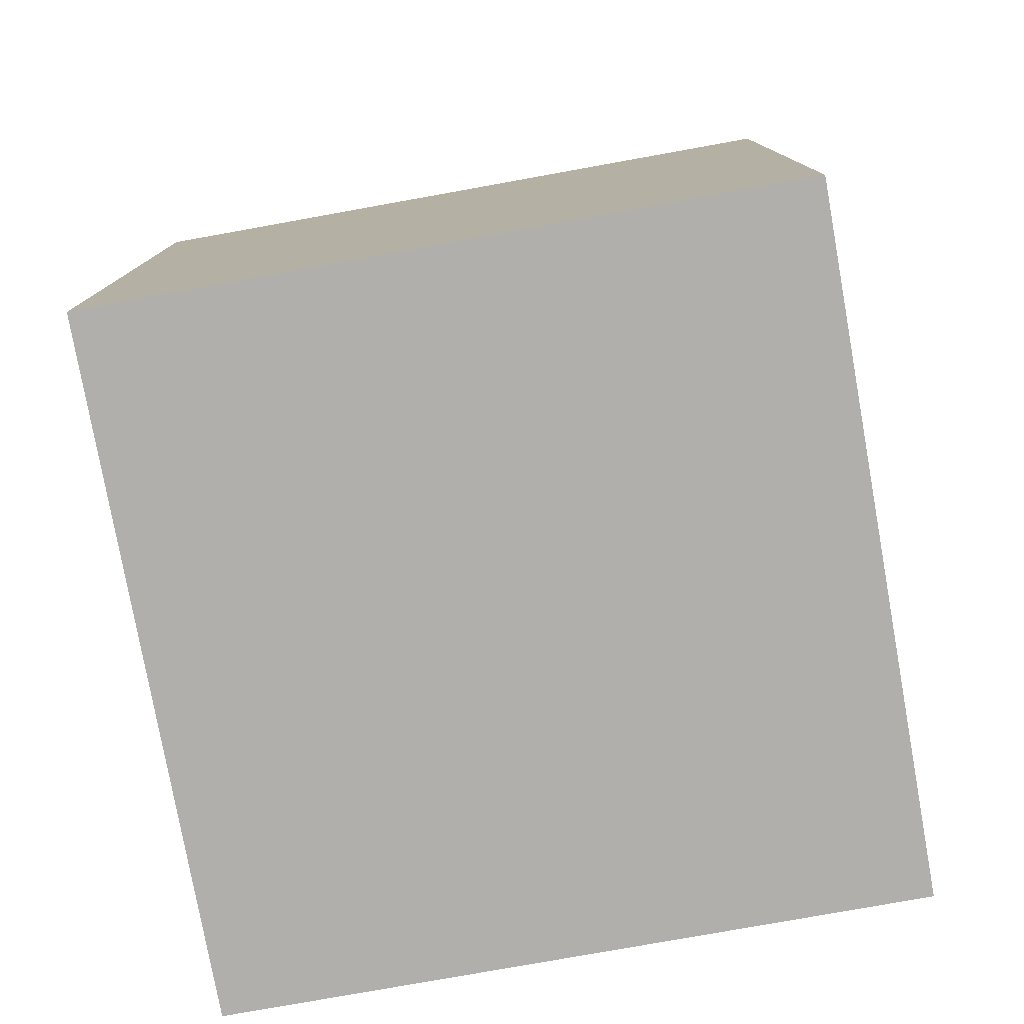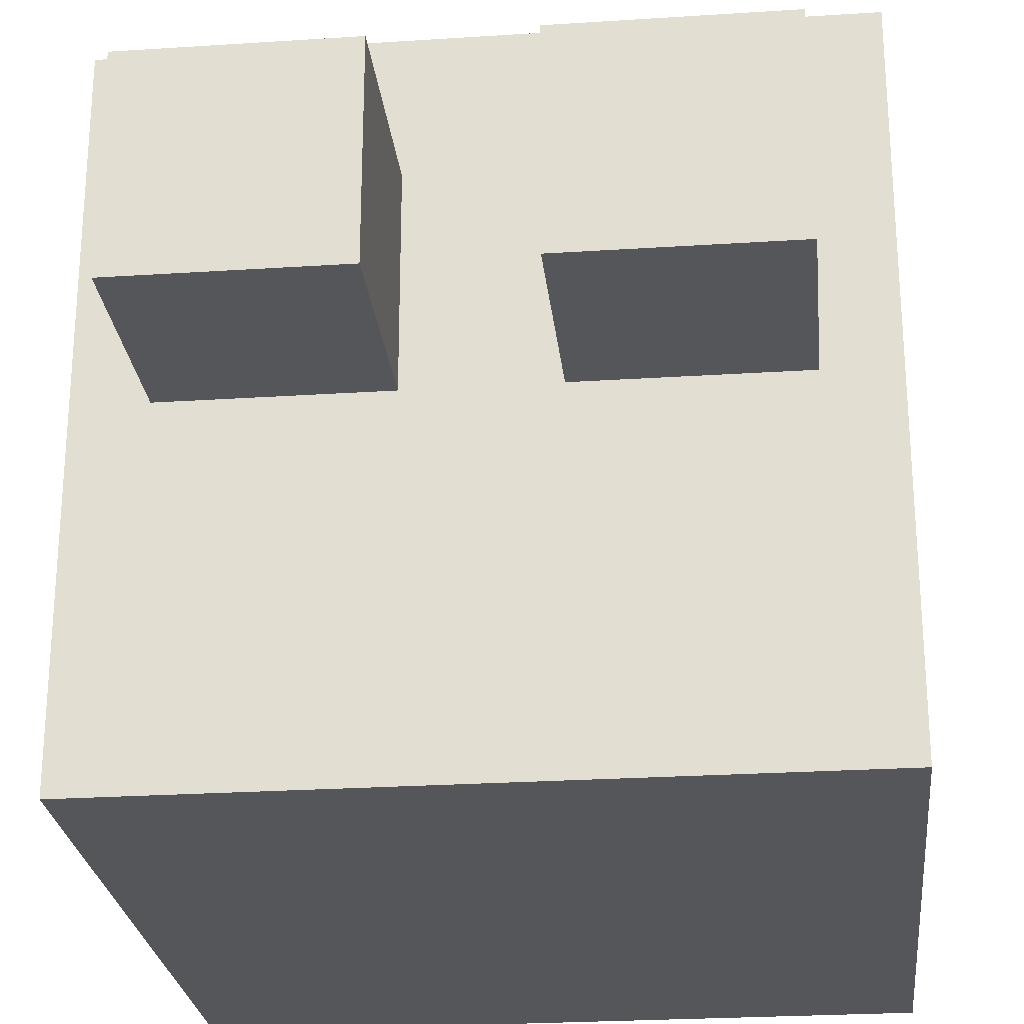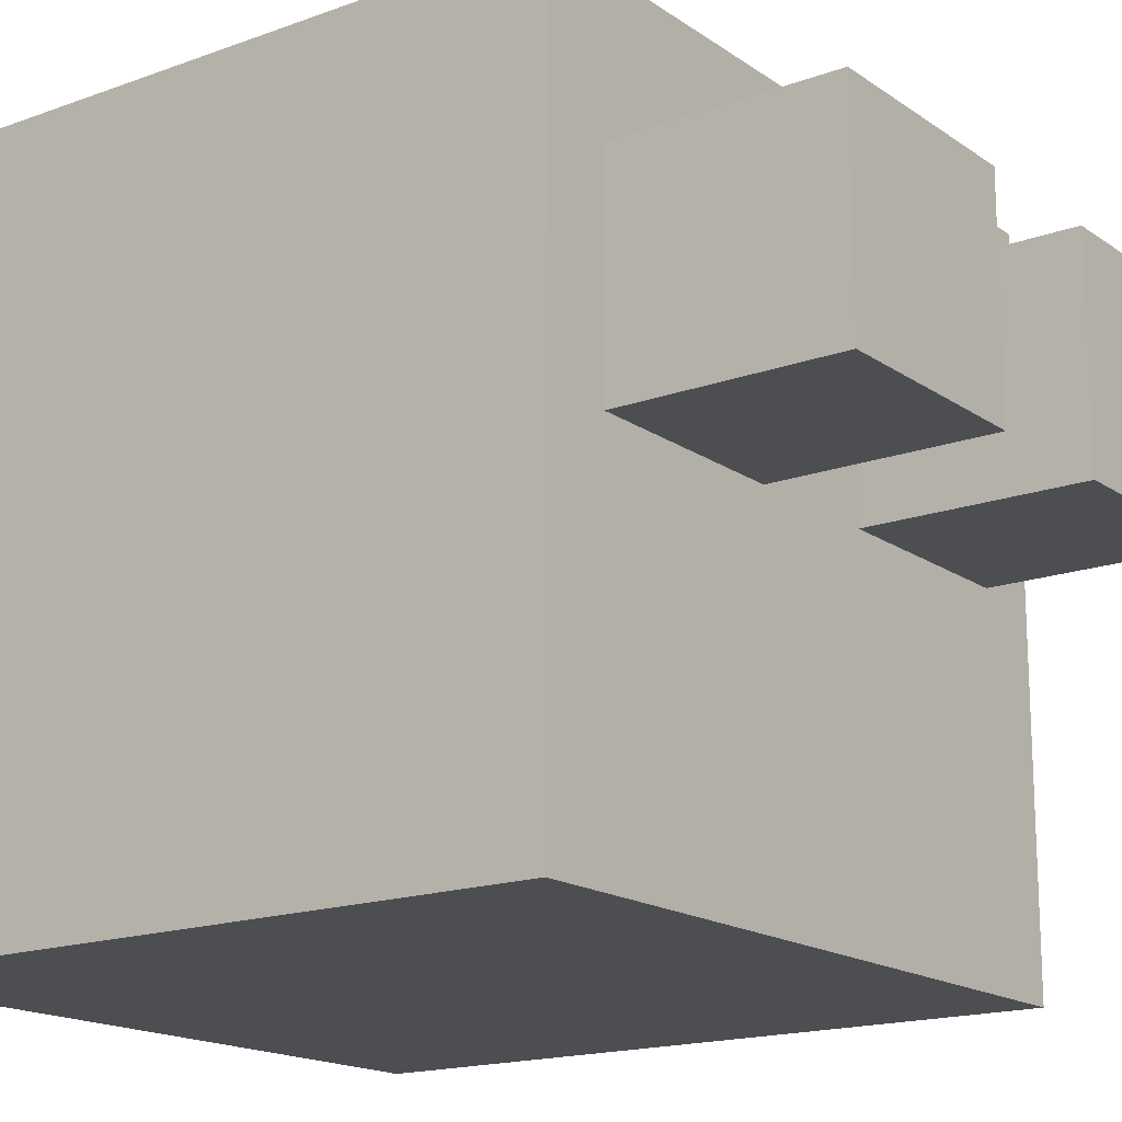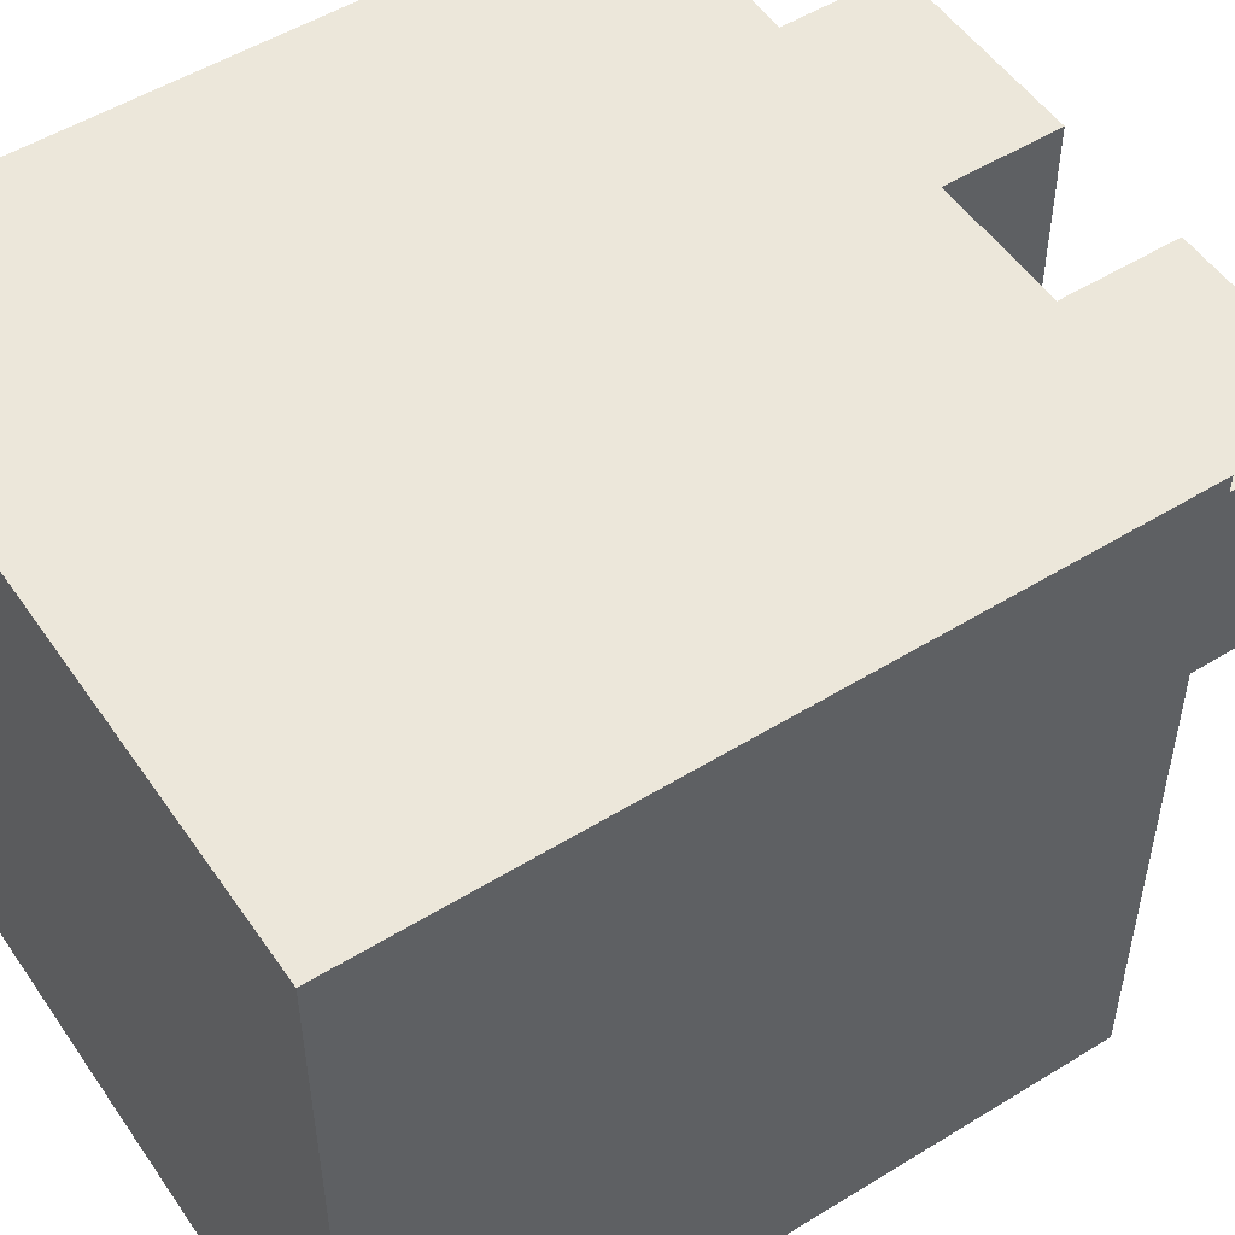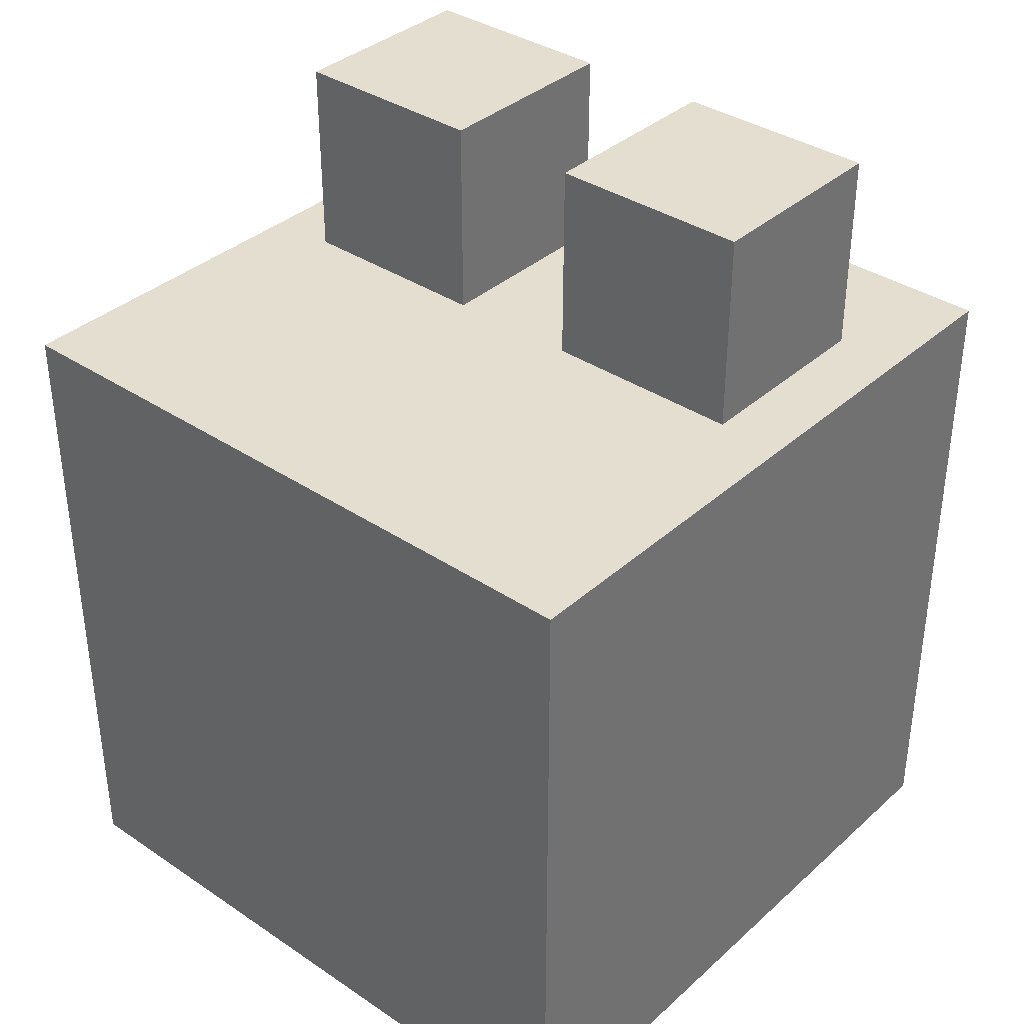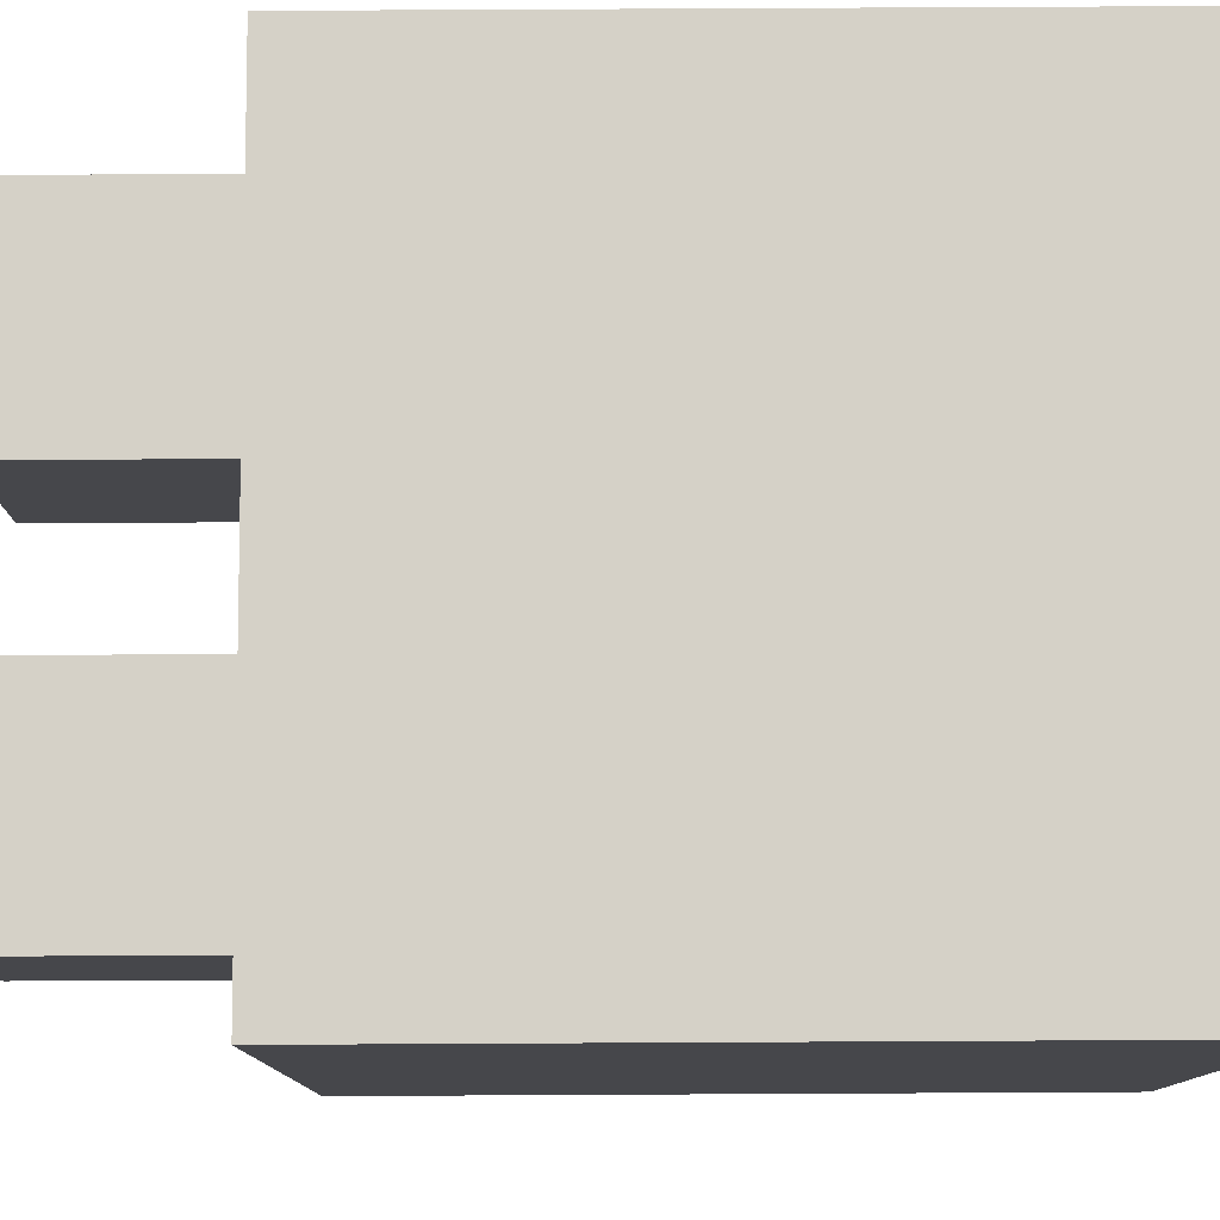
<metadata>
{"format":"obj","ext":"obj","renderer":"f3d","projection":"perspective","resolution":1024,"background":"white","views":[{"elev":-78.1,"azim":100.2,"up":"+Y"},{"elev":-25.4,"azim":-174.0,"up":"+Z"},{"elev":-16.9,"azim":126.4,"up":"+Z"},{"elev":52.1,"azim":56.4,"up":"+Z"},{"elev":36.5,"azim":-139.0,"up":"+Y"},{"elev":79.2,"azim":-90.3,"up":"+Z"}]}
</metadata>
<code>
o
v -0.5 0 0.5
v -0.5 0 -0.5
v -0.5 1 0.5
v -0.5 1 -0.5
v -0.4 1 0.3
v -0.4 1 0
v -0.4 1.3 0.3
v -0.4 1.3 0
v 0.1 1 0.3
v 0.1 1 0
v 0.1 1.3 0.3
v 0.1 1.3 0
v -0.1 1 0.3
v -0.1 1 0
v -0.1 1.3 0.3
v -0.1 1.3 0
v 0.4 1 0.3
v 0.4 1 0
v 0.4 1.3 0.3
v 0.4 1.3 0
v 0.5 0 0.5
v 0.5 0 -0.5
v 0.5 1 0.5
v 0.5 1 -0.5
v -0.5 0 0.5
v -0.5 1 0.5
v -0.4 0.4 0.5
v -0.4 0.5 0.5
v -0.4 0.9 0.5
v -0.3 0.3 0.5
v -0.3 0.4 0.5
v -0.3 0.5 0.5
v -0.3 0.9 0.5
v -0.2 0.3 0.5
v -0.2 0.4 0.5
v -0.2 0.5 0.5
v -0.2 0.9 0.5
v 0.2 0.3 0.5
v 0.2 0.4 0.5
v 0.2 0.5 0.5
v 0.2 0.9 0.5
v 0.3 0.3 0.5
v 0.3 0.4 0.5
v 0.3 0.5 0.5
v 0.3 0.9 0.5
v 0.4 0.4 0.5
v 0.4 0.5 0.5
v 0.4 0.9 0.5
v 0.5 0 0.5
v 0.5 1 0.5
v -0.4 1 0.3
v -0.4 1.3 0.3
v -0.3 1 0.3
v -0.3 1.2 0.3
v -0.2 1 0.3
v -0.2 1.2 0.3
v -0.1 1 0.3
v -0.1 1.3 0.3
v 0.1 1 0.3
v 0.1 1.3 0.3
v 0.2 1 0.3
v 0.2 1.2 0.3
v 0.3 1 0.3
v 0.3 1.2 0.3
v 0.4 1 0.3
v 0.4 1.3 0.3
v -0.4 1 0
v -0.4 1.3 0
v -0.3 1 0
v -0.3 1.2 0
v -0.2 1 0
v -0.2 1.2 0
v -0.1 1 0
v -0.1 1.3 0
v 0.1 1 0
v 0.1 1.3 0
v 0.2 1 0
v 0.2 1.2 0
v 0.3 1 0
v 0.3 1.2 0
v 0.4 1 0
v 0.4 1.3 0
v -0.5 0 -0.5
v -0.5 1 -0.5
v 0.5 0 -0.5
v 0.5 1 -0.5
v -0.5 0 0.5
v 0.5 0 0.5
v -0.5 0 -0.5
v 0.5 0 -0.5
v -0.5 1 0.5
v 0.5 1 0.5
v -0.4 1 0.3
v -0.3 1 0.3
v -0.2 1 0.3
v -0.1 1 0.3
v 0.1 1 0.3
v 0.2 1 0.3
v 0.3 1 0.3
v 0.4 1 0.3
v -0.4 1 0
v -0.3 1 0
v -0.2 1 0
v -0.1 1 0
v 0.1 1 0
v 0.2 1 0
v 0.3 1 0
v 0.4 1 0
v -0.5 1 -0.5
v 0.5 1 -0.5
v -0.4 1.3 0.3
v -0.1 1.3 0.3
v 0.1 1.3 0.3
v 0.4 1.3 0.3
v -0.4 1.3 0
v -0.1 1.3 0
v 0.1 1.3 0
v 0.4 1.3 0
f 3 2 1
f 4 2 3
f 7 6 5
f 8 6 7
f 11 10 9
f 12 10 11
f 13 14 15
f 15 14 16
f 17 18 19
f 19 18 20
f 21 22 23
f 23 22 24
f 27 26 25
f 28 26 27
f 29 26 28
f 30 27 25
f 31 28 27
f 31 27 30
f 32 29 28
f 32 28 31
f 33 26 29
f 33 29 32
f 34 30 25
f 34 31 30
f 35 32 31
f 35 31 34
f 36 33 32
f 36 32 35
f 37 26 33
f 37 33 36
f 38 34 25
f 38 35 34
f 39 36 35
f 39 35 38
f 39 37 36
f 40 37 39
f 41 26 37
f 41 37 40
f 42 38 25
f 42 39 38
f 43 40 39
f 43 39 42
f 44 41 40
f 44 40 43
f 45 26 41
f 45 41 44
f 46 44 43
f 46 43 42
f 47 45 44
f 47 44 46
f 48 26 45
f 48 45 47
f 49 42 25
f 49 47 46
f 49 48 47
f 49 46 42
f 50 26 48
f 50 48 49
f 53 52 51
f 54 52 53
f 55 54 53
f 56 52 54
f 56 54 55
f 57 56 55
f 58 52 56
f 58 56 57
f 61 60 59
f 62 60 61
f 63 62 61
f 64 60 62
f 64 62 63
f 65 64 63
f 66 60 64
f 66 64 65
f 67 68 69
f 69 68 70
f 69 70 71
f 70 68 72
f 71 70 72
f 71 72 73
f 72 68 74
f 73 72 74
f 75 76 77
f 77 76 78
f 77 78 79
f 78 76 80
f 79 78 80
f 79 80 81
f 80 76 82
f 81 80 82
f 83 84 85
f 85 84 86
f 89 88 87
f 90 88 89
f 91 92 93
f 93 92 94
f 94 92 95
f 95 92 96
f 96 92 97
f 97 92 98
f 98 92 99
f 99 92 100
f 91 93 101
f 96 97 104
f 104 97 105
f 100 92 108
f 106 107 109
f 107 108 109
f 102 103 109
f 91 101 109
f 105 106 109
f 104 105 109
f 103 104 109
f 101 102 109
f 108 92 110
f 109 108 110
f 111 112 115
f 115 112 116
f 113 114 117
f 117 114 118

</code>
